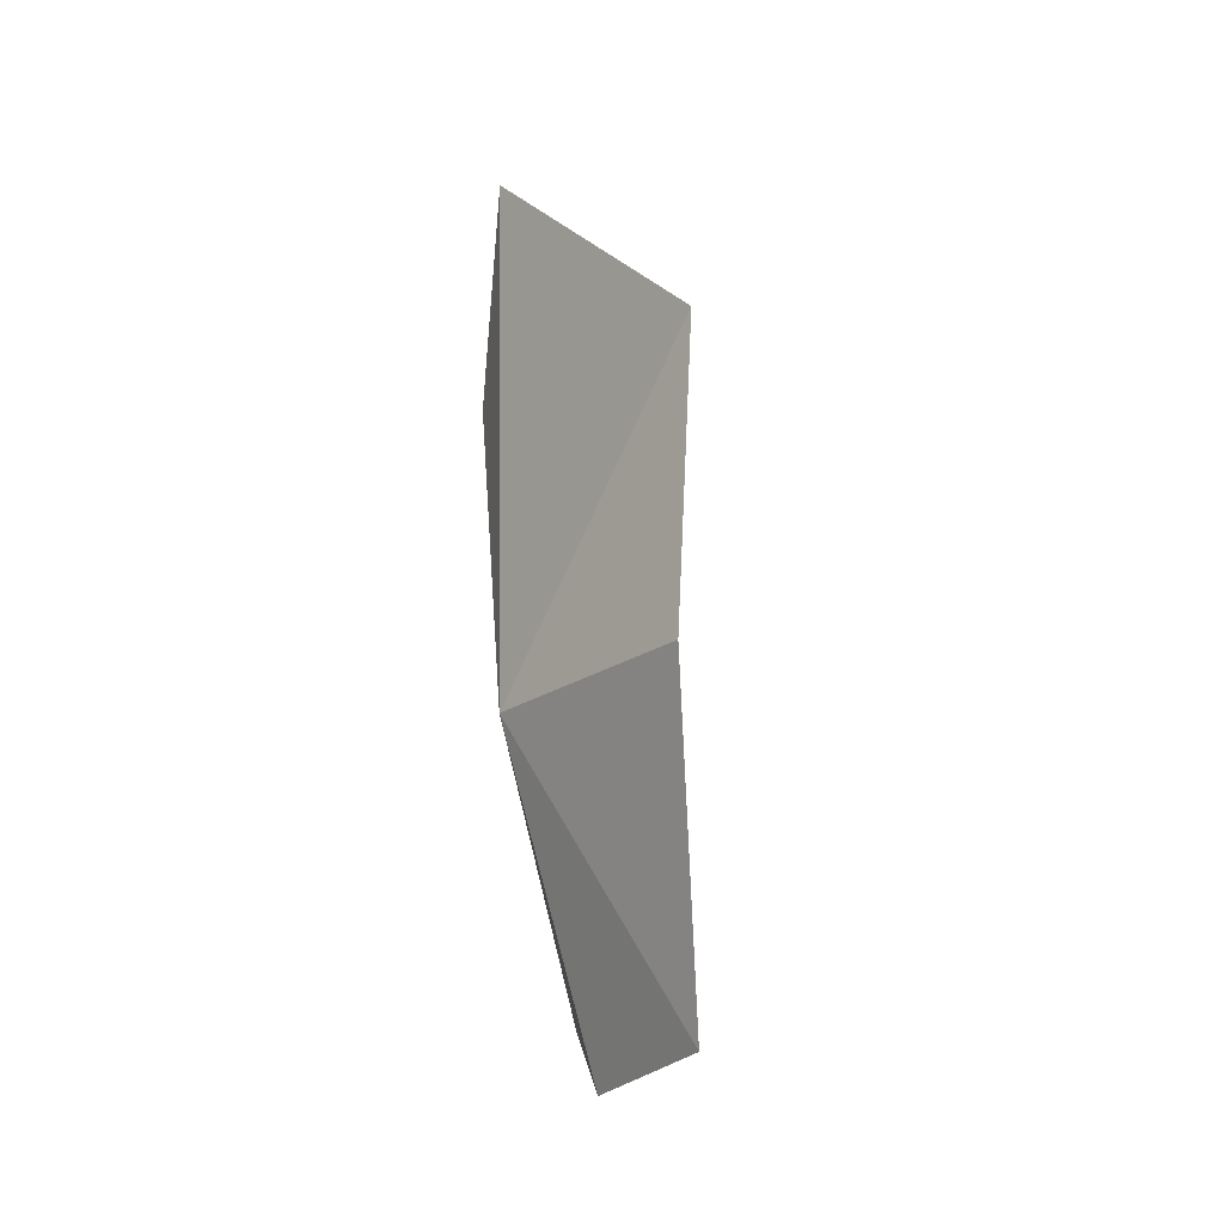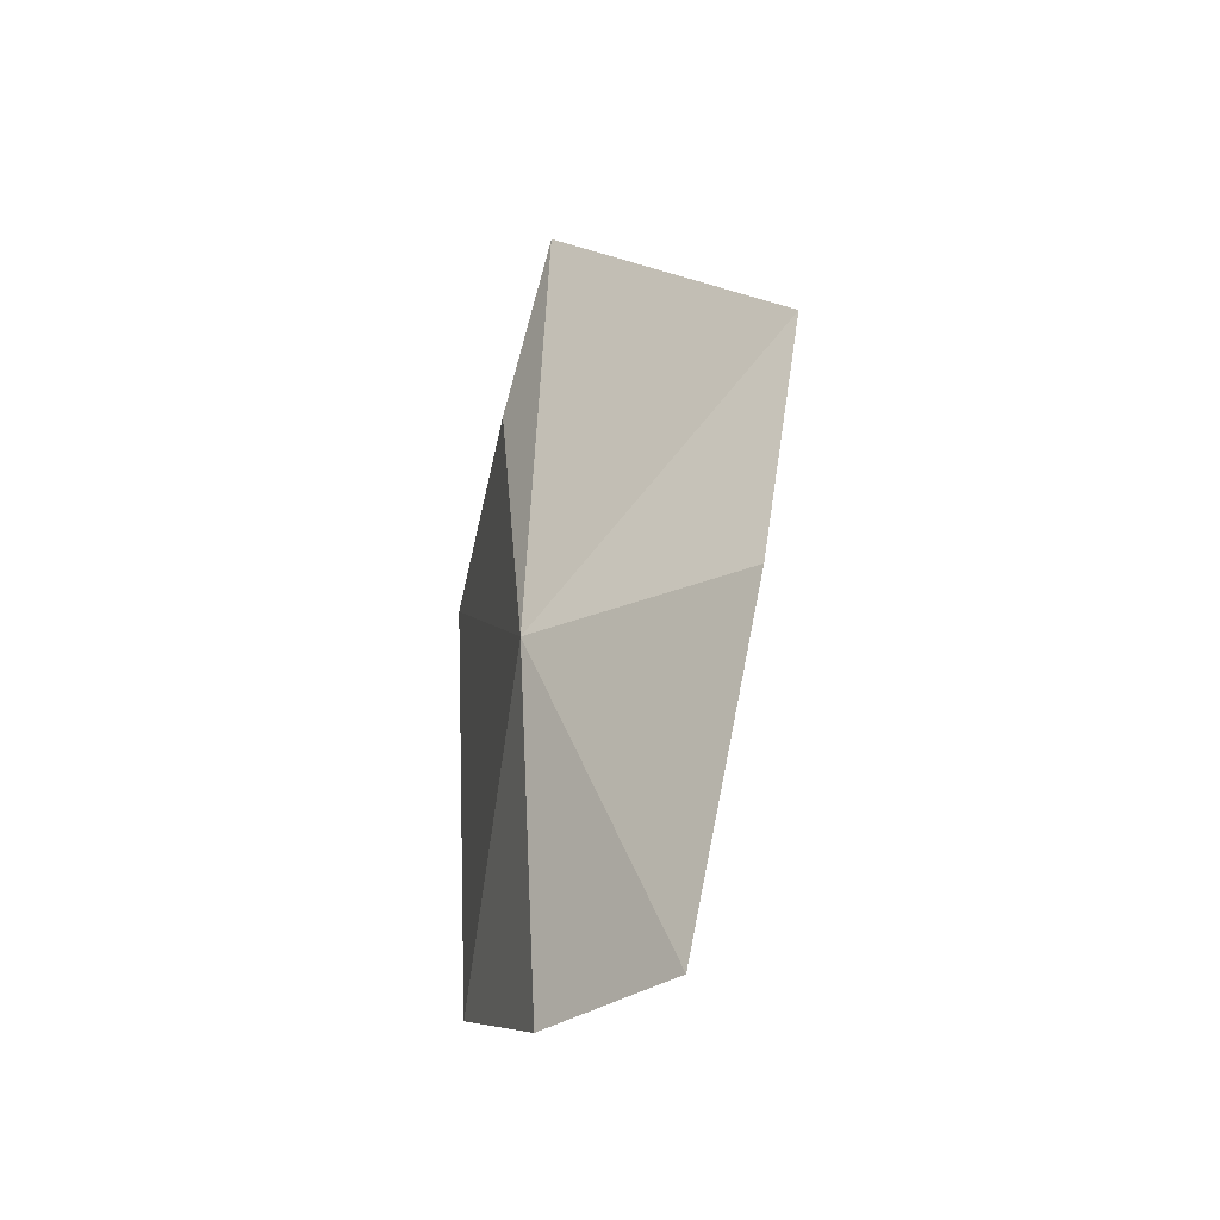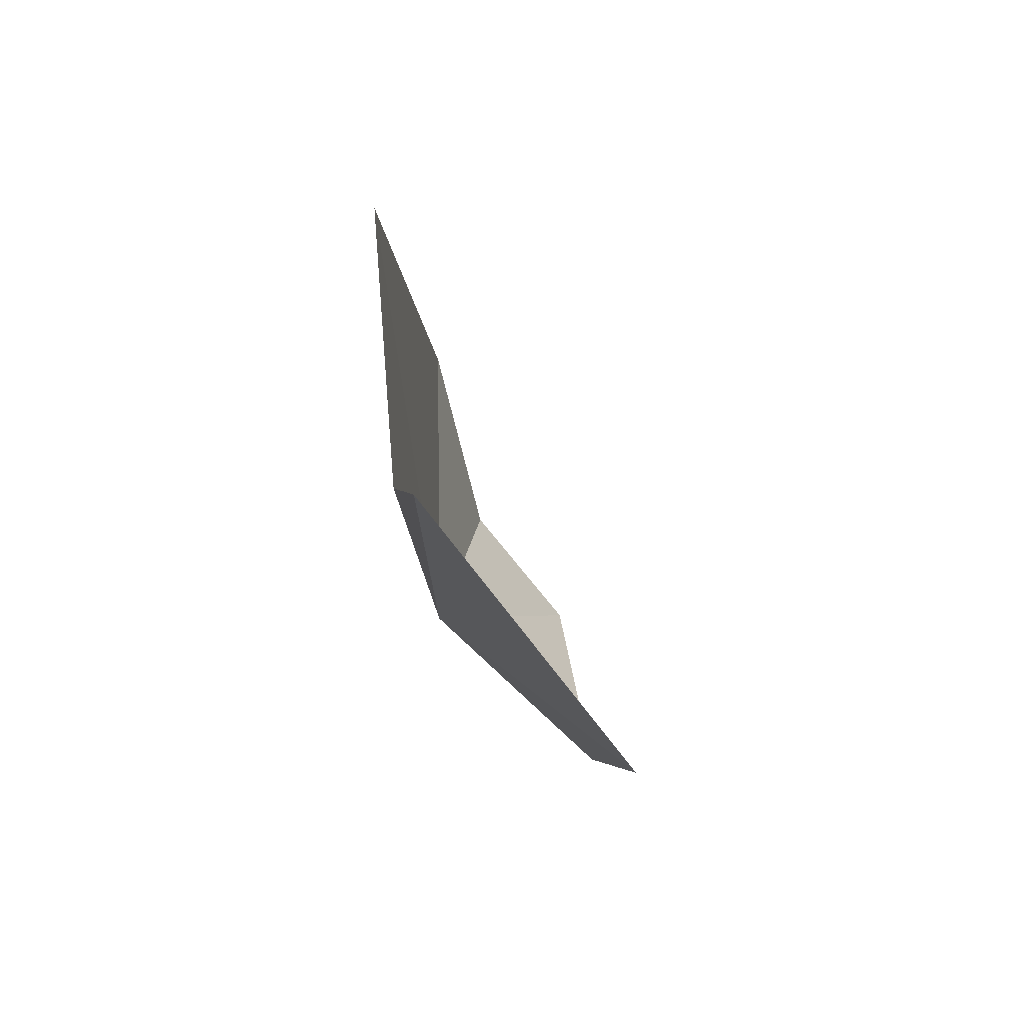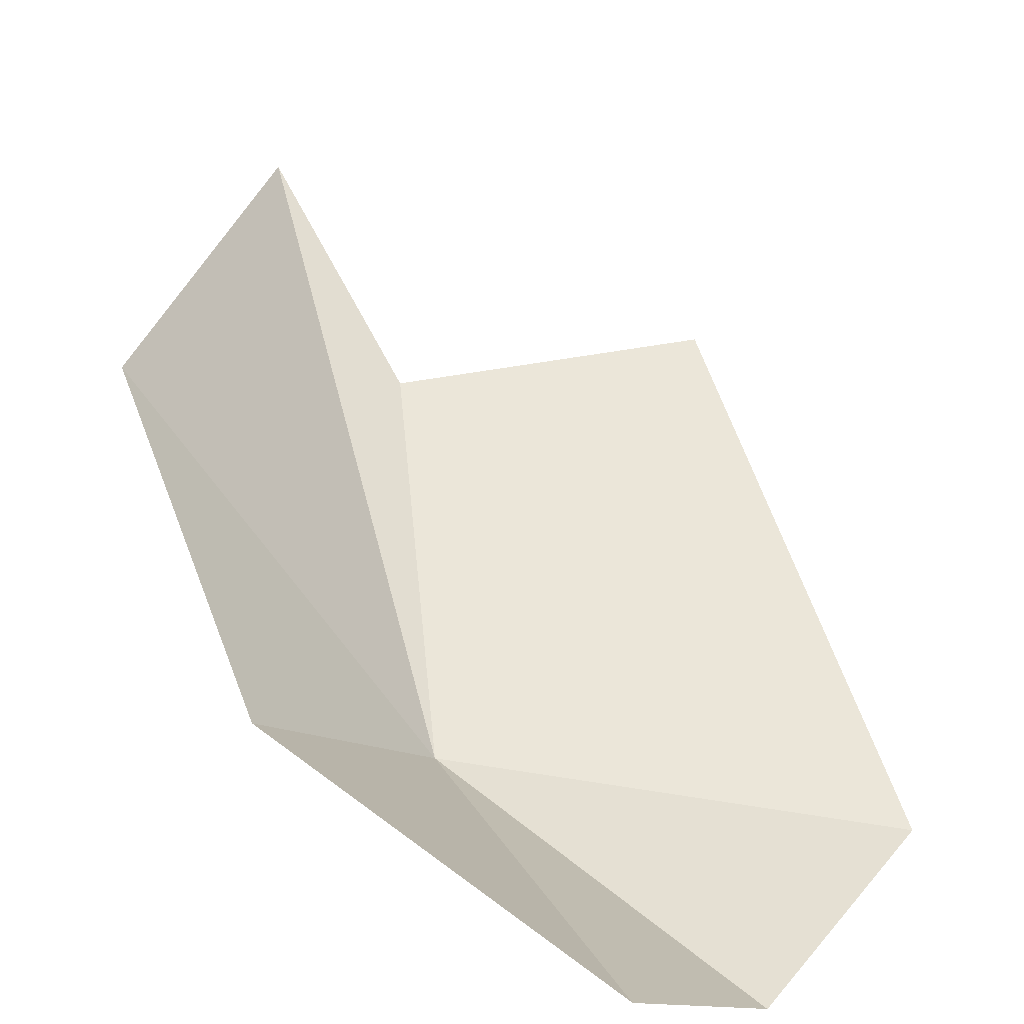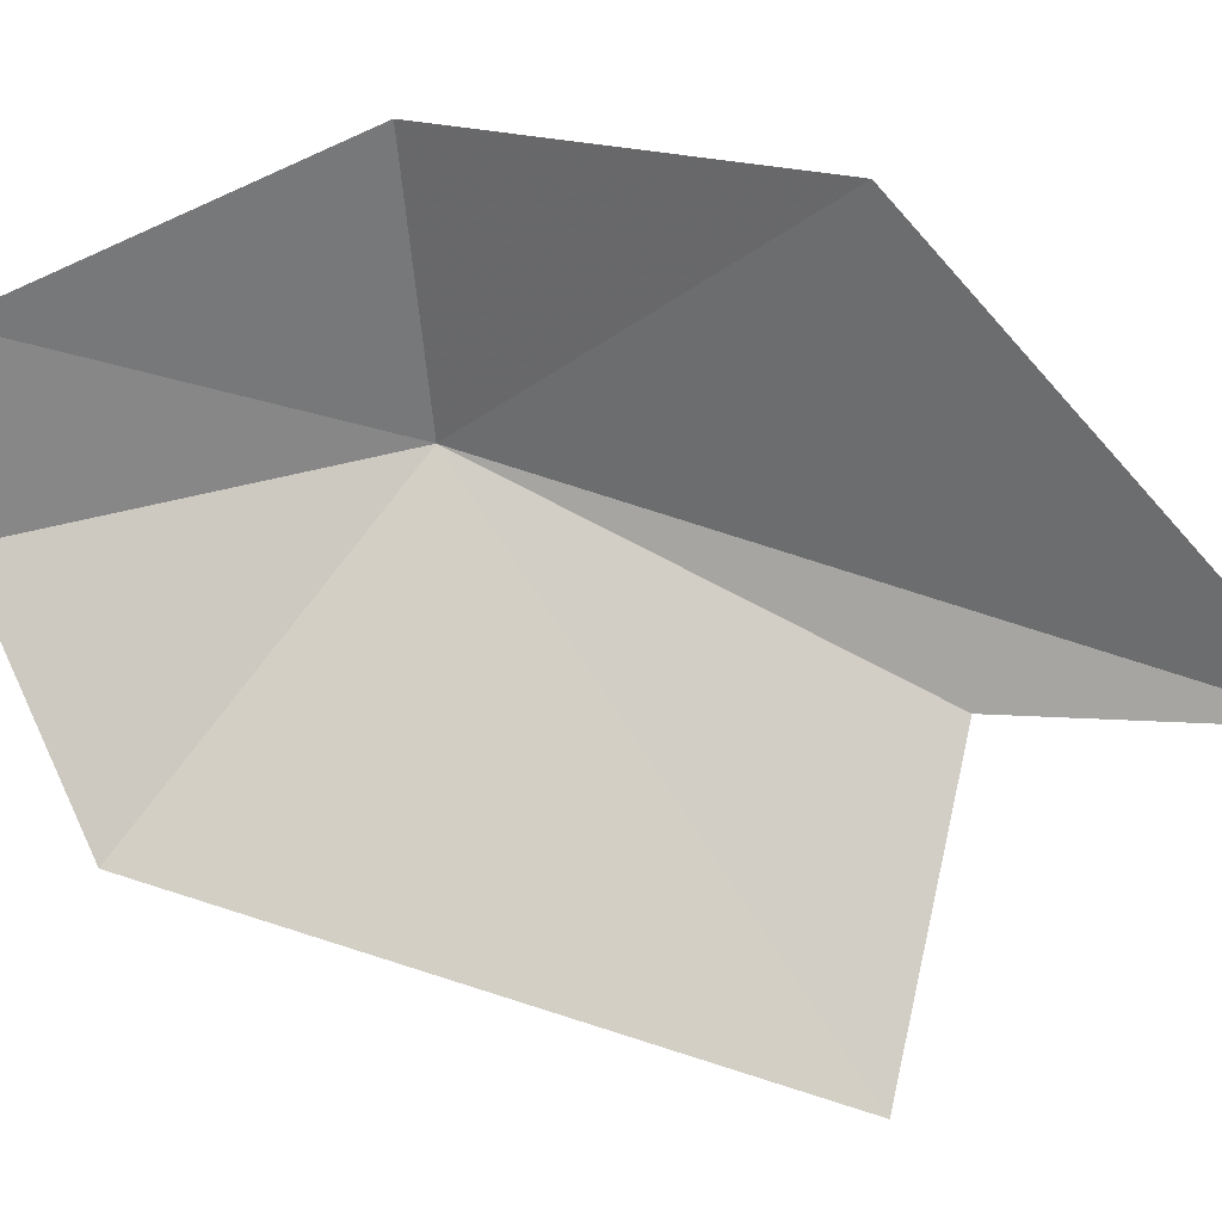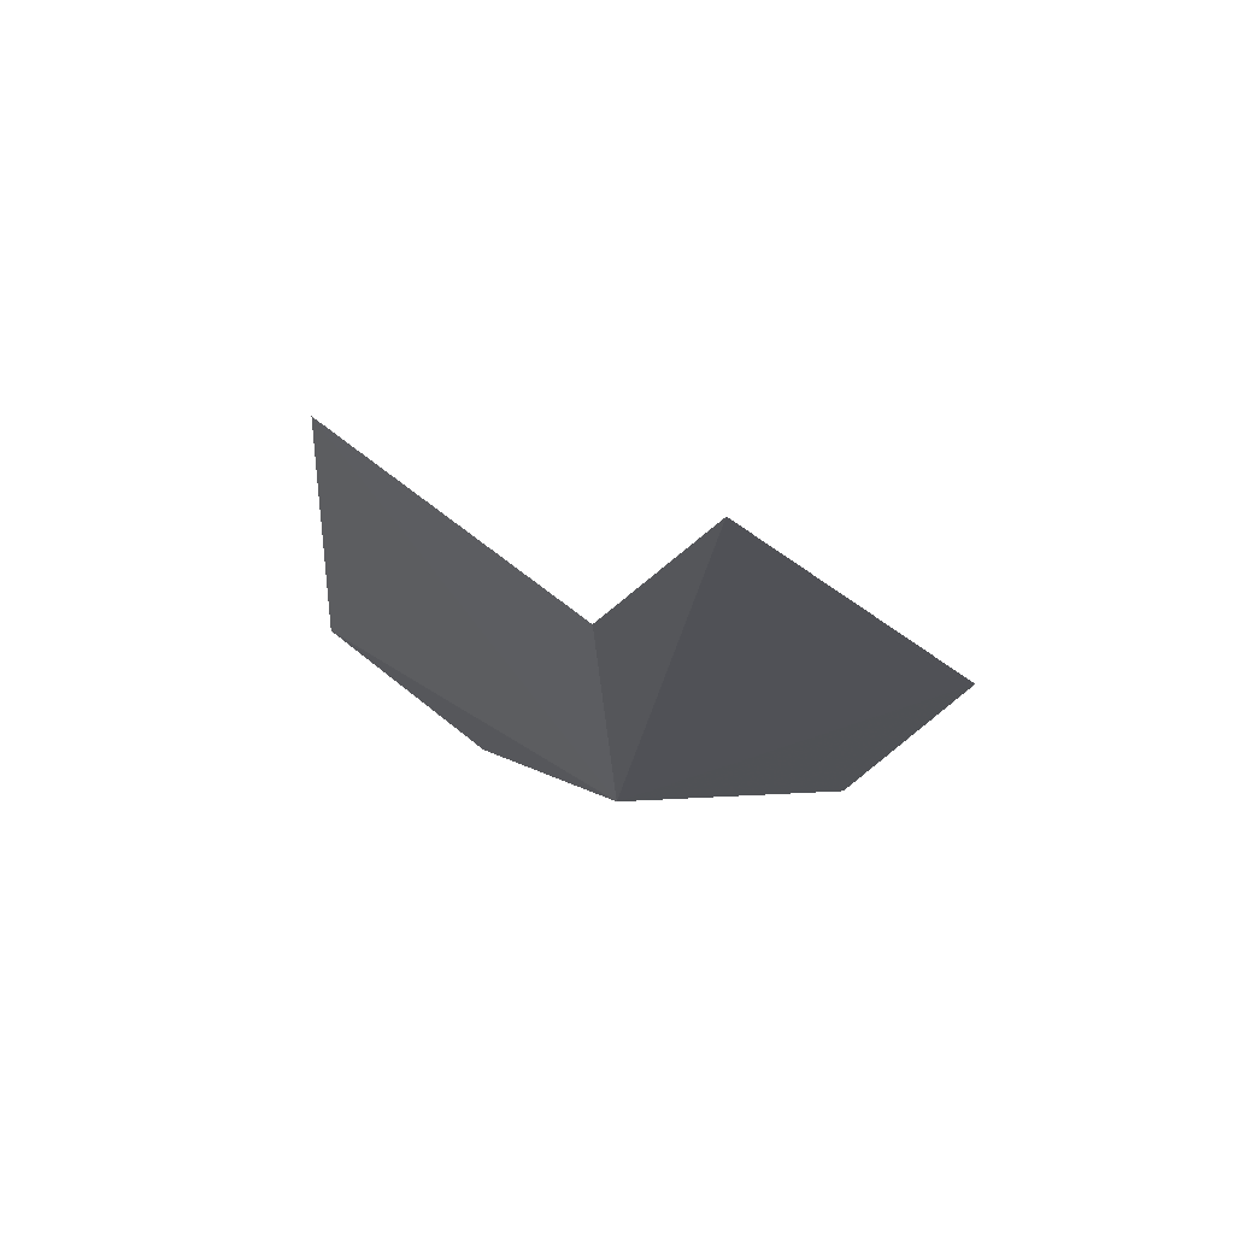
<metadata>
{"format":"obj","ext":"obj","renderer":"f3d","projection":"perspective","resolution":1024,"background":"white","views":[{"elev":-45.7,"azim":106.5,"up":"+Z"},{"elev":-59.3,"azim":87.9,"up":"+Z"},{"elev":69.1,"azim":95.3,"up":"+Z"},{"elev":51.1,"azim":175.1,"up":"+Y"},{"elev":73.0,"azim":-62.9,"up":"+Y"},{"elev":62.3,"azim":43.6,"up":"+Z"}]}
</metadata>
<code>
v 20.4 -18.76 56.54
v 16.54 -14.12 46.46
v 12.98 -18 48.15
v 24.74 -12.29 53.52
v 11.44 -21.35 72.83
v 8.16 -20.19 54.2
v 20.48 -19.8 70.44
v 27.62 -10.9 63.69
v 23.68 -18.42 78.34
f 1 3 2
f 1 2 4
f 1 5 6
f 1 7 5
f 1 4 8
f 1 9 7
f 1 8 9
f 1 6 3

</code>
